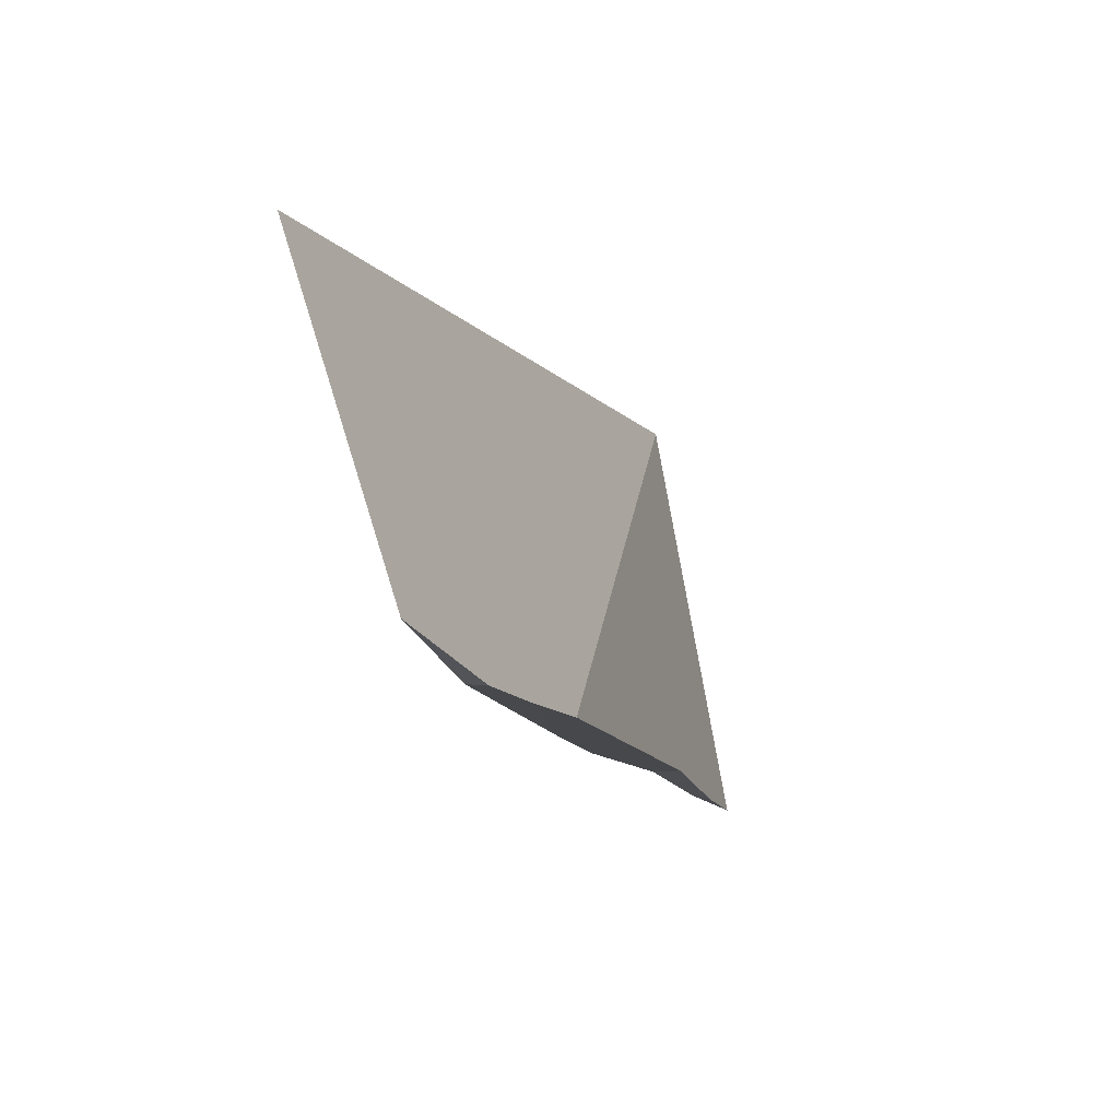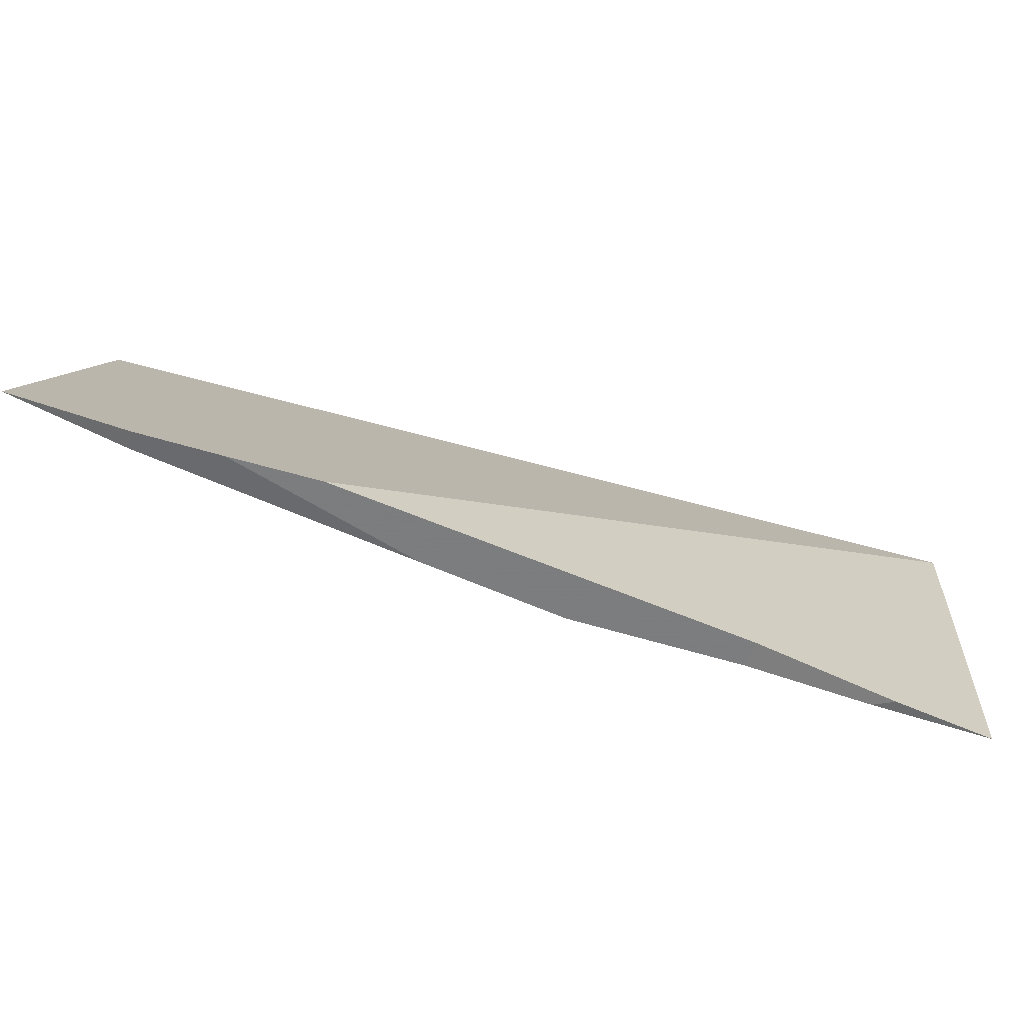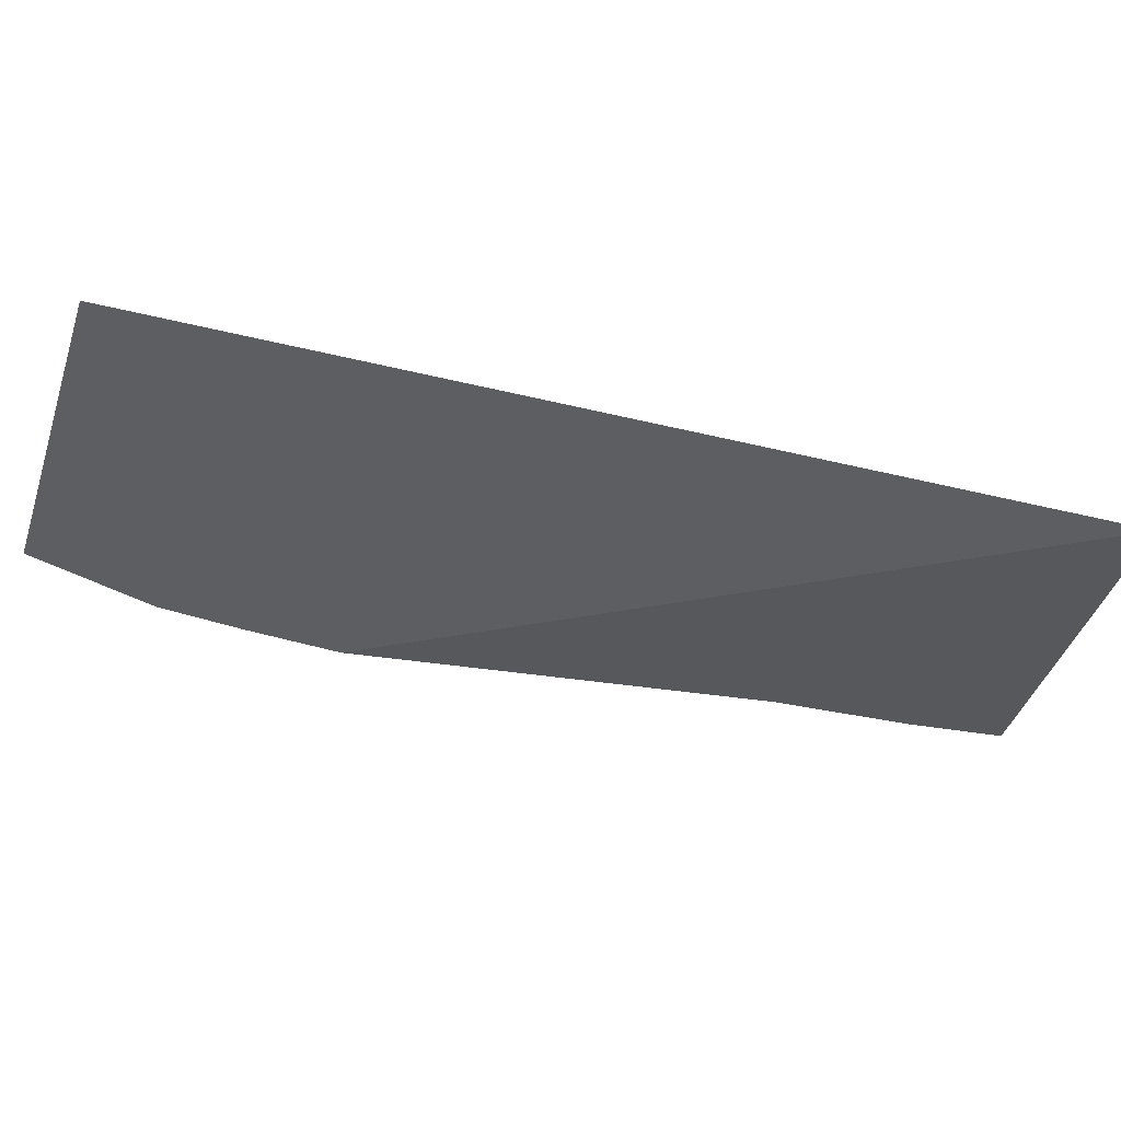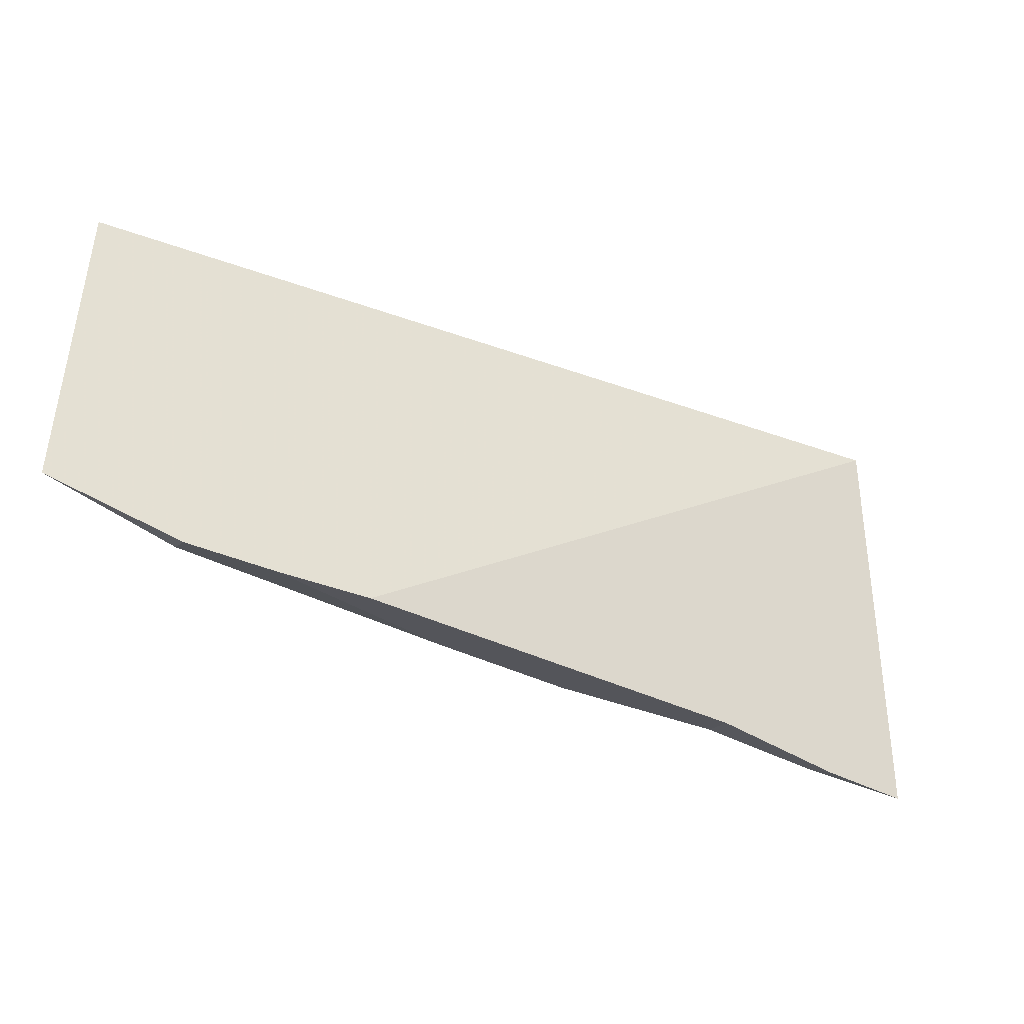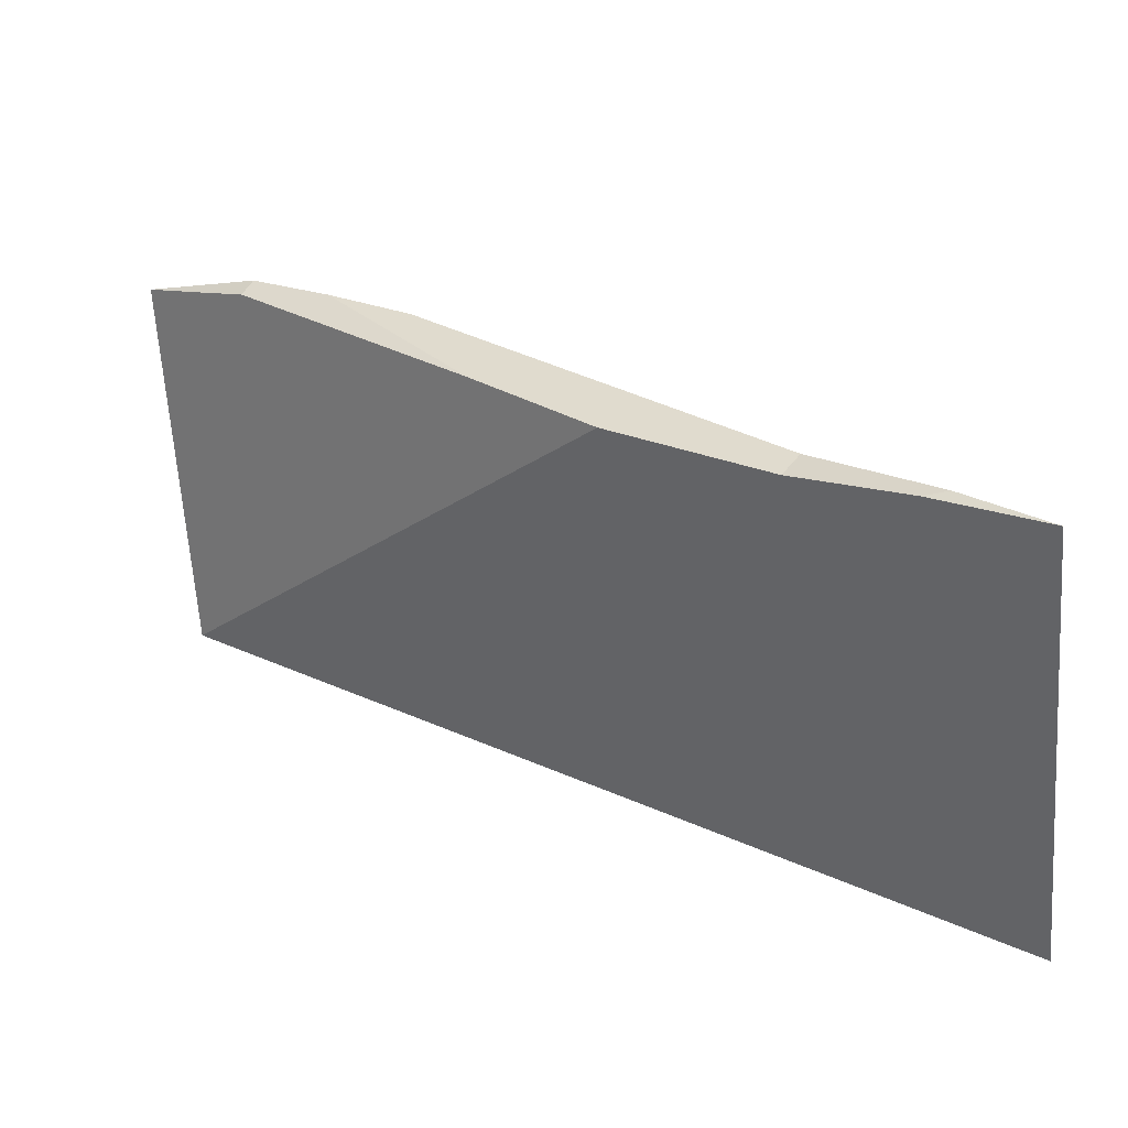
<metadata>
{"format":"obj","ext":"obj","renderer":"f3d","projection":"perspective","resolution":1024,"background":"white","views":[{"elev":-3.1,"azim":-36.9,"up":"+Y"},{"elev":-55.0,"azim":19.0,"up":"+Y"},{"elev":73.4,"azim":43.4,"up":"+Y"},{"elev":-18.7,"azim":2.9,"up":"+Y"},{"elev":-41.4,"azim":6.9,"up":"+Z"}]}
</metadata>
<code>
v -0.03164 -0.114 0.159
v -0.03146 -0.1216 0.1629
v -0.02985 -0.1223 0.1618
v -0.0294 -0.1224 0.1619
v -0.02898 -0.1227 0.1612
v -0.02875 -0.1227 0.1616
v -0.02698 -0.123 0.1605
v -0.02509 -0.1233 0.1594
v -0.02376 -0.1237 0.1569
v -0.02111 -0.1242 0.1548
v -0.01765 -0.1247 0.1526
v -0.01727 -0.1247 0.1531
v -0.01522 -0.1254 0.1512
v -0.01468 -0.1255 0.1512
v -0.01321 -0.116 0.1473
v -0.0129 -0.1259 0.1498
f 10 2 1
f 1 2 15
f 1 15 10
f 3 4 2
f 2 9 3
f 8 2 4
f 15 2 8
f 10 9 2
f 4 3 6
f 3 5 6
f 9 5 3
f 4 6 7
f 8 4 7
f 6 5 7
f 5 9 7
f 7 9 8
f 9 10 8
f 10 12 8
f 15 8 12
f 11 12 10
f 10 15 11
f 11 13 12
f 13 11 16
f 11 15 16
f 12 13 14
f 16 12 14
f 15 12 16
f 13 16 14

</code>
